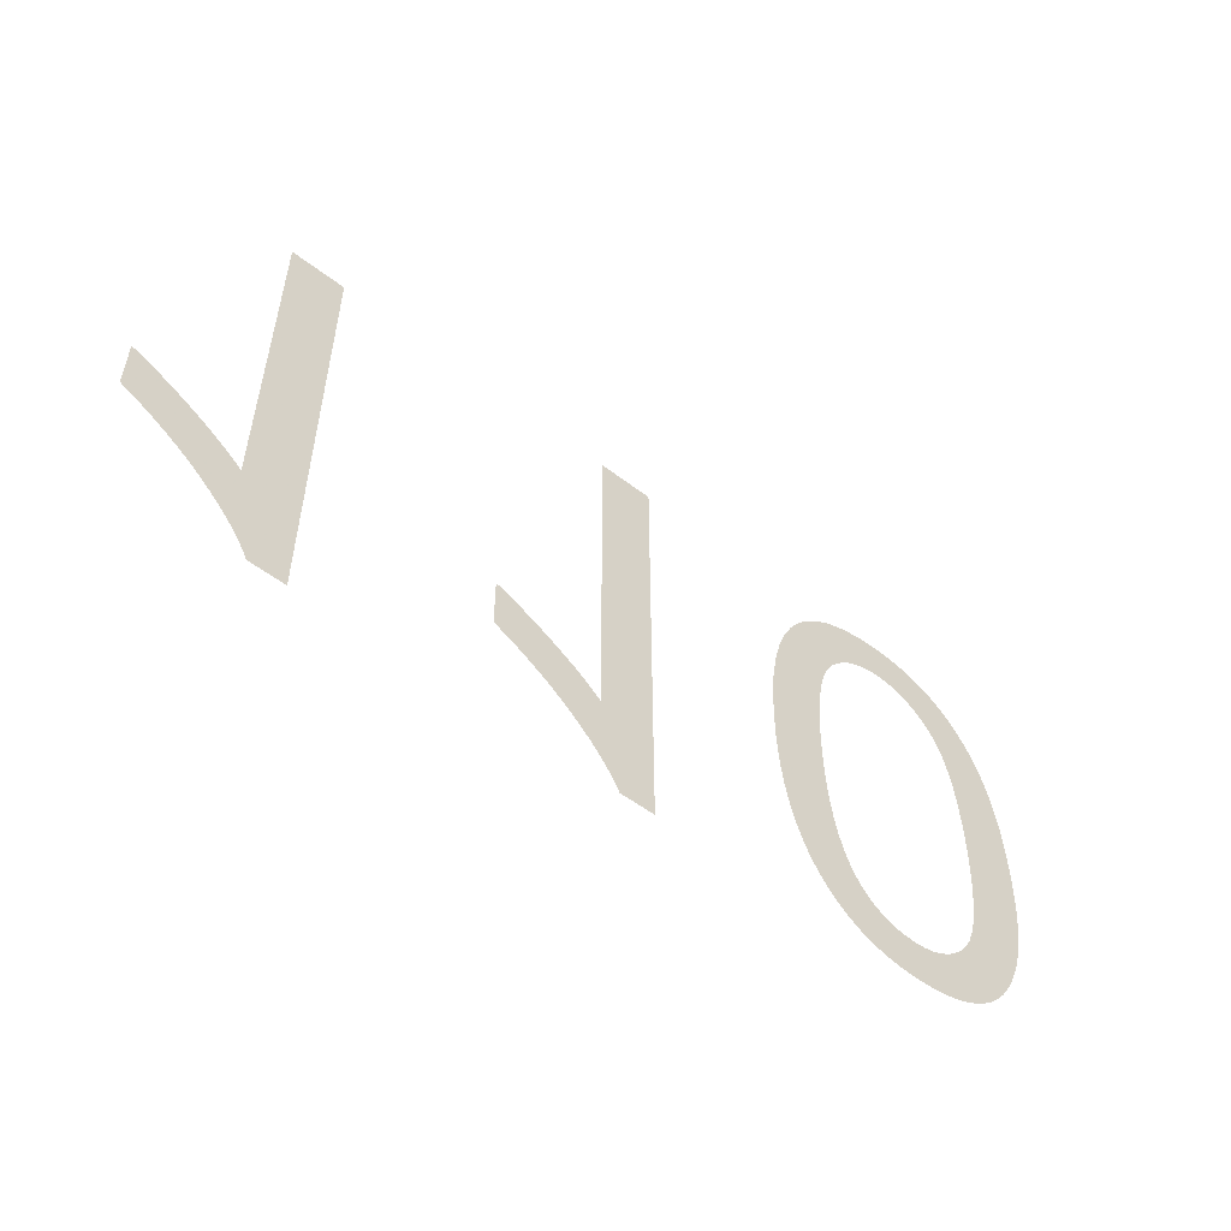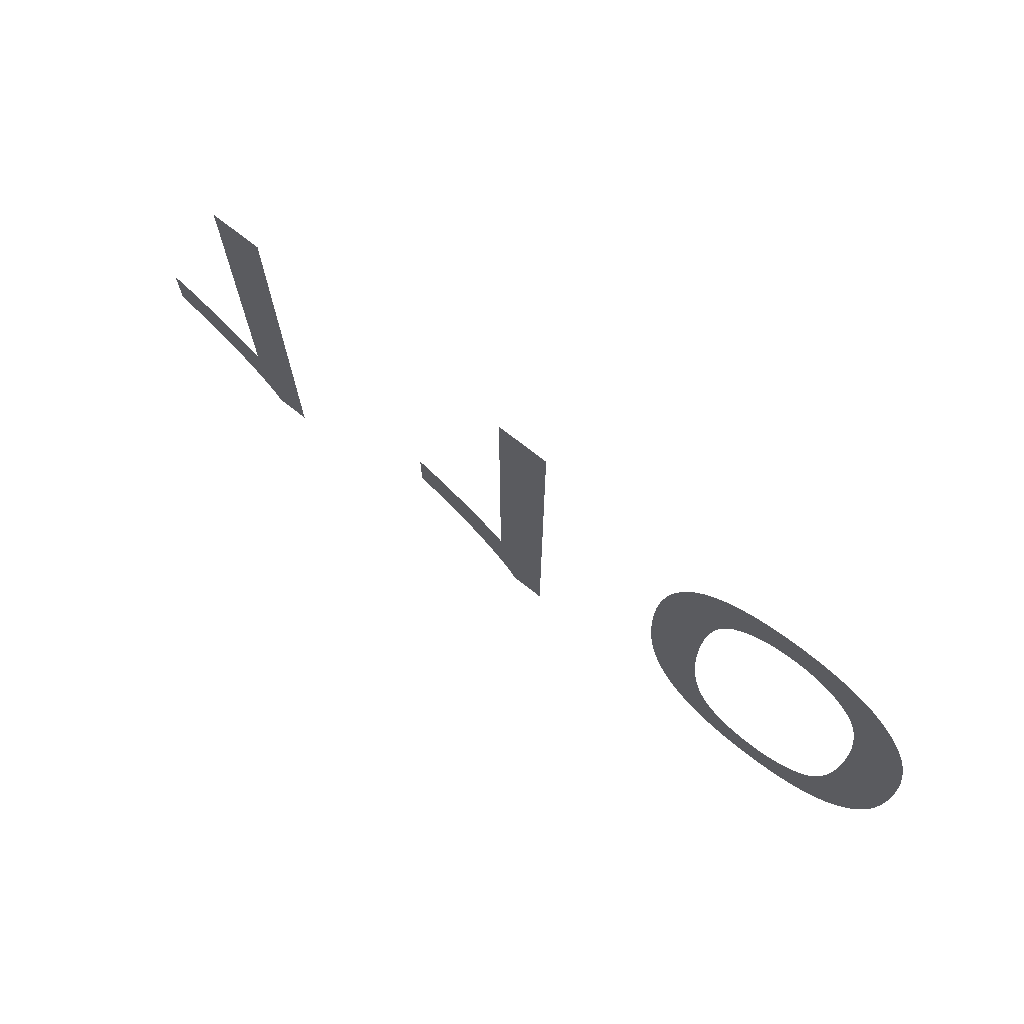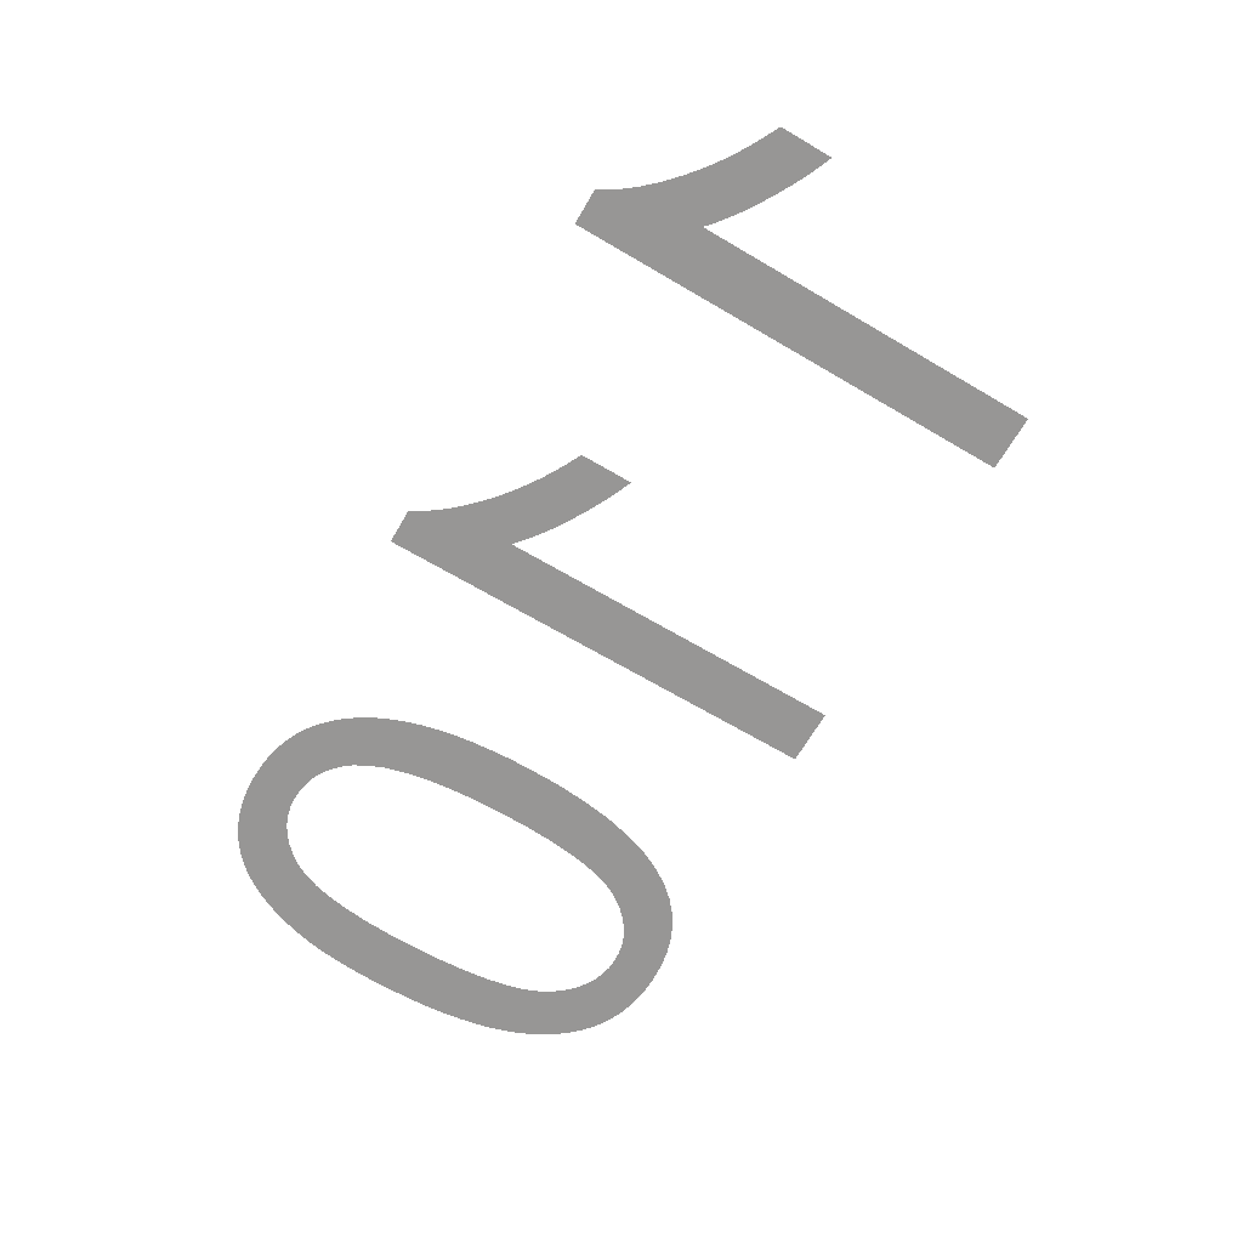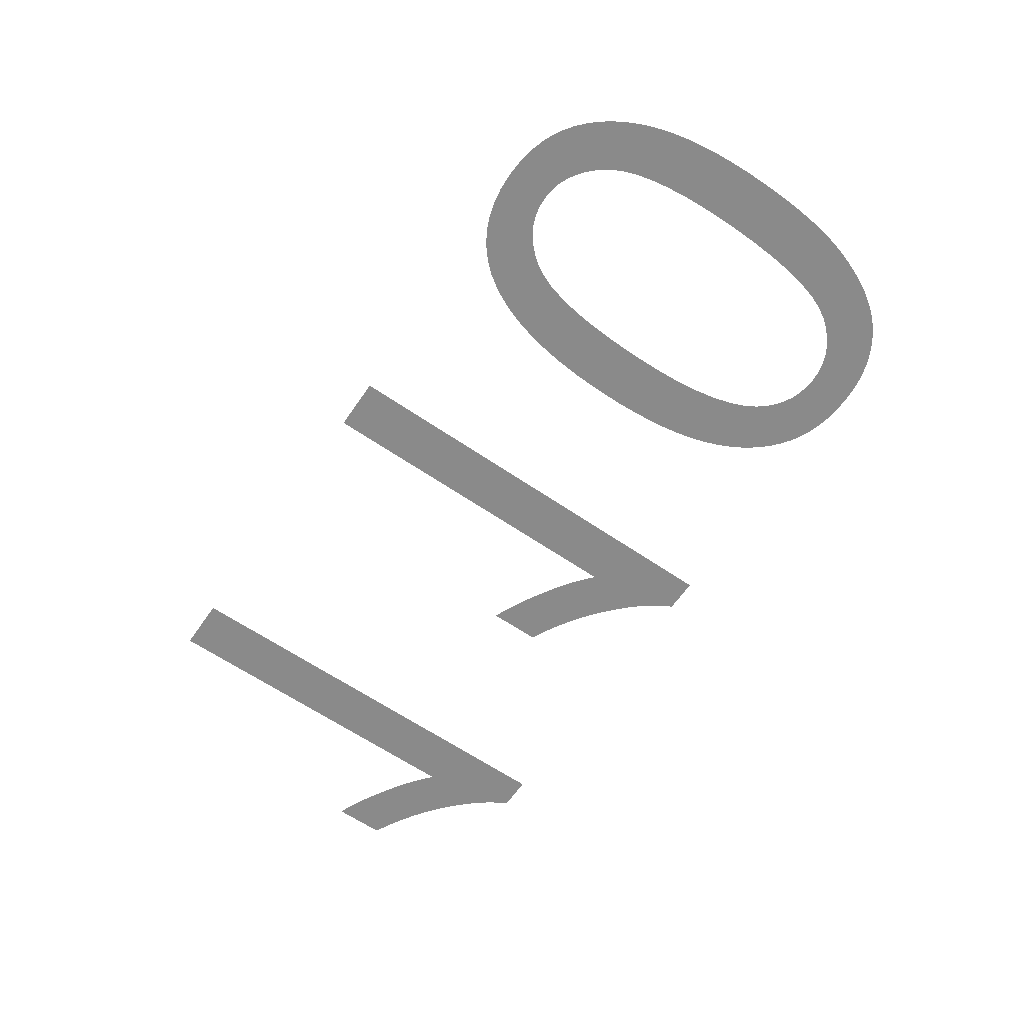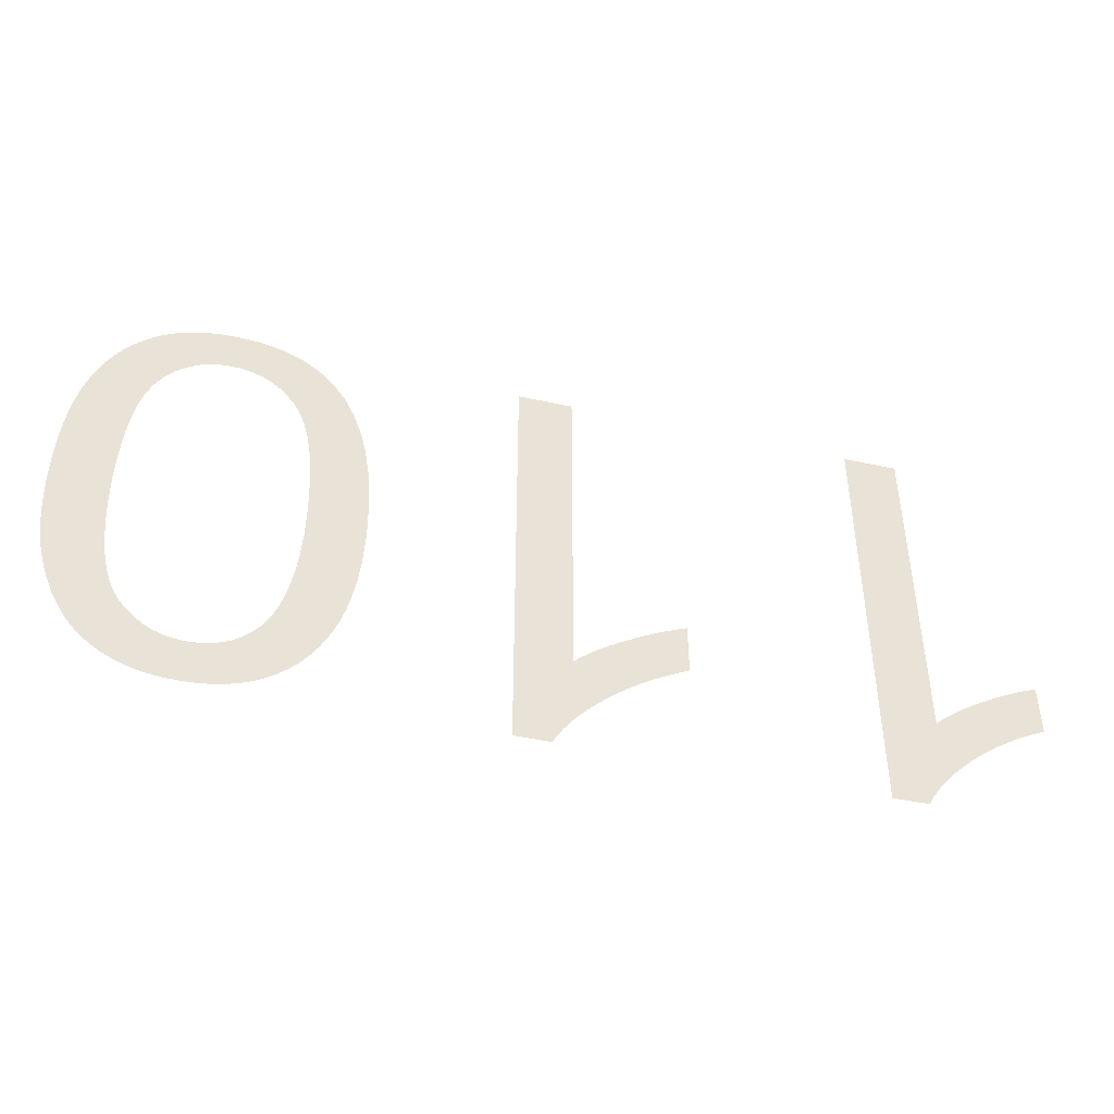
<metadata>
{"format":"obj","ext":"obj","renderer":"f3d","projection":"perspective","resolution":1024,"background":"white","views":[{"elev":-53.7,"azim":-39.3,"up":"+Z"},{"elev":71.7,"azim":38.4,"up":"+Z"},{"elev":-67.9,"azim":-120.4,"up":"+Y"},{"elev":-63.4,"azim":55.4,"up":"+Y"},{"elev":-45.3,"azim":165.8,"up":"+Z"}]}
</metadata>
<code>
v -0.02205 0 -0.0322
v -0.0246 0 -0.0322
v -0.02492 0 -0.0316
v -0.0253 0 -0.031
v -0.02574 0 -0.03039
v -0.02624 0 -0.02978
v -0.0268 0 -0.02916
v -0.02741 0 -0.02854
v -0.02809 0 -0.02791
v -0.02881 0 -0.02729
v -0.02956 0 -0.0267
v -0.03035 0 -0.02614
v -0.03118 0 -0.0256
v -0.03203 0 -0.02509
v -0.03293 0 -0.02461
v -0.03385 0 -0.02415
v -0.03385 0 -0.02034
v -0.03332 0 -0.02055
v -0.03276 0 -0.02079
v -0.03219 0 -0.02105
v -0.0316 0 -0.02134
v -0.03099 0 -0.02166
v -0.03037 0 -0.022
v -0.02972 0 -0.02238
v -0.02908 0 -0.02277
v -0.02848 0 -0.02315
v -0.02791 0 -0.02354
v -0.02738 0 -0.02393
v -0.02688 0 -0.02432
v -0.02642 0 -0.0247
v -0.026 0 -0.02509
v -0.026 0 0
v -0.02205 0 0
v 0.00285 0 -0.0322
v 0.0003047 0 -0.0322
v -1.779e-05 0 -0.0316
v -0.0003991 0 -0.031
v -0.0008392 0 -0.03039
v -0.001338 0 -0.02978
v -0.001896 0 -0.02916
v -0.002512 0 -0.02854
v -0.003188 0 -0.02791
v -0.003909 0 -0.02729
v -0.004665 0 -0.0267
v -0.005454 0 -0.02614
v -0.006277 0 -0.0256
v -0.007134 0 -0.02509
v -0.008025 0 -0.02461
v -0.00895 0 -0.02415
v -0.00895 0 -0.02034
v -0.008417 0 -0.02055
v -0.007865 0 -0.02079
v -0.007294 0 -0.02105
v -0.006703 0 -0.02134
v -0.006094 0 -0.02166
v -0.005465 0 -0.022
v -0.004818 0 -0.02238
v -0.004178 0 -0.02277
v -0.003575 0 -0.02315
v -0.003008 0 -0.02354
v -0.002477 0 -0.02393
v -0.001982 0 -0.02432
v -0.001523 0 -0.0247
v -0.0011 0 -0.02509
v -0.0011 0 0
v 0.00285 0 0
v 0.01301 0 -0.01333
v 0.01321 0 -0.01106
v 0.01353 0 -0.008989
v 0.01399 0 -0.007123
v 0.01457 0 -0.005461
v 0.01528 0 -0.004003
v 0.01612 0 -0.00275
v 0.01692 0 -0.001874
v 0.01779 0 -0.001134
v 0.01875 0 -0.0005276
v 0.01979 0 -5.612e-05
v 0.02091 0 0.0002806
v 0.02212 0 0.0004827
v 0.0234 0 0.00055
v 0.02438 0 0.0005116
v 0.02531 0 0.0003966
v 0.02619 0 0.0002048
v 0.02703 0 -6.378e-05
v 0.02781 0 -0.000409
v 0.02854 0 -0.000831
v 0.02923 0 -0.00133
v 0.02986 0 -0.001899
v 0.03045 0 -0.002534
v 0.03099 0 -0.003235
v 0.03149 0 -0.004
v 0.03194 0 -0.004831
v 0.03234 0 -0.005728
v 0.03269 0 -0.006689
v 0.033 0 -0.007728
v 0.03326 0 -0.008855
v 0.03347 0 -0.01007
v 0.03364 0 -0.01137
v 0.03376 0 -0.01277
v 0.03383 0 -0.01425
v 0.03385 0 -0.01581
v 0.03384 0 -0.01714
v 0.03379 0 -0.01838
v 0.03372 0 -0.01954
v 0.03361 0 -0.02063
v 0.03348 0 -0.02163
v 0.03332 0 -0.02255
v 0.03313 0 -0.02339
v 0.03291 0 -0.02418
v 0.03267 0 -0.02493
v 0.03241 0 -0.02565
v 0.03213 0 -0.02633
v 0.03183 0 -0.02698
v 0.0315 0 -0.02759
v 0.03115 0 -0.02816
v 0.03078 0 -0.0287
v 0.03038 0 -0.02921
v 0.02995 0 -0.02967
v 0.02949 0 -0.0301
v 0.029 0 -0.03049
v 0.02848 0 -0.03085
v 0.02794 0 -0.03116
v 0.02737 0 -0.03144
v 0.02677 0 -0.03167
v 0.02615 0 -0.03186
v 0.0255 0 -0.03201
v 0.02482 0 -0.03212
v 0.02412 0 -0.03218
v 0.0234 0 -0.0322
v 0.02242 0 -0.03216
v 0.0215 0 -0.03205
v 0.02062 0 -0.03186
v 0.01979 0 -0.03159
v 0.01901 0 -0.03125
v 0.01828 0 -0.03083
v 0.0176 0 -0.03033
v 0.01696 0 -0.02976
v 0.01637 0 -0.02913
v 0.01583 0 -0.02843
v 0.01533 0 -0.02767
v 0.01488 0 -0.02684
v 0.01448 0 -0.02594
v 0.01412 0 -0.02498
v 0.01381 0 -0.02394
v 0.01355 0 -0.02281
v 0.01333 0 -0.02159
v 0.01316 0 -0.02028
v 0.01305 0 -0.01888
v 0.01297 0 -0.01739
v 0.01295 0 -0.01581
v 0.01704 0 -0.01798
v 0.01716 0 -0.01993
v 0.01737 0 -0.02168
v 0.01766 0 -0.02323
v 0.01803 0 -0.02457
v 0.01848 0 -0.02571
v 0.01902 0 -0.02665
v 0.01951 0 -0.02726
v 0.02004 0 -0.02778
v 0.02061 0 -0.0282
v 0.02123 0 -0.02853
v 0.0219 0 -0.02876
v 0.0226 0 -0.0289
v 0.02336 0 -0.02895
v 0.02413 0 -0.0289
v 0.02486 0 -0.02874
v 0.02556 0 -0.02847
v 0.02621 0 -0.0281
v 0.02683 0 -0.02762
v 0.02742 0 -0.02704
v 0.02796 0 -0.02635
v 0.02845 0 -0.02549
v 0.02886 0 -0.02443
v 0.0292 0 -0.02314
v 0.02946 0 -0.02164
v 0.02965 0 -0.01992
v 0.02976 0 -0.01798
v 0.0298 0 -0.01583
v 0.02976 0 -0.01368
v 0.02965 0 -0.01174
v 0.02946 0 -0.01002
v 0.0292 0 -0.008523
v 0.02886 0 -0.007237
v 0.02844 0 -0.006167
v 0.02795 0 -0.005313
v 0.02741 0 -0.004619
v 0.02683 0 -0.004033
v 0.02621 0 -0.003553
v 0.02556 0 -0.00318
v 0.02488 0 -0.002913
v 0.02416 0 -0.002753
v 0.0234 0 -0.0027
v 0.02264 0 -0.002753
v 0.02192 0 -0.002912
v 0.02124 0 -0.003178
v 0.02059 0 -0.003549
v 0.01997 0 -0.004027
v 0.01939 0 -0.004611
v 0.01885 0 -0.005302
v 0.01836 0 -0.006153
v 0.01794 0 -0.007222
v 0.0176 0 -0.008509
v 0.01734 0 -0.01001
v 0.01715 0 -0.01173
v 0.01704 0 -0.01367
v 0.017 0 -0.01583
f 32 33 1
f 16 17 18
f 16 18 19
f 16 19 20
f 15 16 20
f 15 20 21
f 15 21 22
f 14 15 22
f 14 22 23
f 14 23 24
f 13 14 24
f 13 24 25
f 12 13 25
f 12 25 26
f 12 26 27
f 11 12 27
f 11 27 28
f 10 11 28
f 10 28 29
f 10 29 30
f 9 10 30
f 9 30 31
f 8 9 31
f 7 8 31
f 6 7 31
f 5 6 31
f 4 5 31
f 3 4 31
f 2 3 31
f 1 2 31
f 32 1 31
f 65 66 34
f 49 50 51
f 49 51 52
f 49 52 53
f 48 49 53
f 48 53 54
f 48 54 55
f 47 48 55
f 47 55 56
f 47 56 57
f 46 47 57
f 46 57 58
f 45 46 58
f 45 58 59
f 45 59 60
f 44 45 60
f 44 60 61
f 43 44 61
f 43 61 62
f 43 62 63
f 42 43 63
f 42 63 64
f 41 42 64
f 40 41 64
f 39 40 64
f 38 39 64
f 37 38 64
f 36 37 64
f 35 36 64
f 34 35 64
f 65 34 64
f 112 172 173
f 111 112 173
f 110 111 173
f 110 173 174
f 109 110 174
f 108 109 174
f 107 108 174
f 107 174 175
f 106 107 175
f 105 106 175
f 105 175 176
f 104 105 176
f 103 104 176
f 103 176 177
f 102 103 177
f 102 177 178
f 101 102 178
f 100 101 178
f 100 178 179
f 99 100 179
f 99 179 180
f 98 99 180
f 97 98 180
f 97 180 181
f 96 97 181
f 96 181 182
f 95 96 182
f 94 95 182
f 94 182 183
f 93 94 183
f 92 93 183
f 92 183 184
f 91 92 184
f 91 184 185
f 90 91 185
f 89 90 185
f 89 185 186
f 88 89 186
f 88 186 187
f 87 88 187
f 86 87 187
f 86 187 188
f 85 86 188
f 85 188 189
f 84 85 189
f 83 84 189
f 83 189 190
f 82 83 190
f 82 190 191
f 81 82 191
f 81 191 192
f 80 81 192
f 79 80 192
f 78 79 192
f 77 78 192
f 76 77 192
f 75 76 192
f 74 75 192
f 73 74 192
f 73 192 193
f 73 193 194
f 73 194 195
f 73 195 196
f 73 196 197
f 73 197 198
f 73 198 199
f 172 112 113
f 172 113 114
f 172 114 115
f 171 172 115
f 171 115 116
f 171 116 117
f 170 171 117
f 170 117 118
f 170 118 119
f 169 170 119
f 169 119 120
f 169 120 121
f 168 169 121
f 168 121 122
f 168 122 123
f 167 168 123
f 167 123 124
f 167 124 125
f 166 167 125
f 166 125 126
f 166 126 127
f 165 166 127
f 165 127 128
f 164 165 128
f 164 128 129
f 163 164 129
f 163 129 130
f 163 130 131
f 162 163 131
f 162 131 132
f 161 162 132
f 161 132 133
f 160 161 133
f 160 133 134
f 160 134 135
f 159 160 135
f 159 135 136
f 158 159 136
f 158 136 137
f 158 137 138
f 157 158 138
f 157 138 139
f 157 139 140
f 156 157 140
f 156 140 141
f 155 156 141
f 155 141 142
f 155 142 143
f 154 155 143
f 154 143 144
f 154 144 145
f 153 154 145
f 153 145 146
f 152 153 146
f 152 146 147
f 152 147 148
f 151 152 148
f 151 148 149
f 206 151 149
f 206 149 150
f 205 206 150
f 205 150 67
f 204 205 67
f 204 67 68
f 203 204 68
f 203 68 69
f 202 203 69
f 202 69 70
f 201 202 70
f 201 70 71
f 200 201 71
f 200 71 72
f 199 200 72
f 73 199 72

</code>
